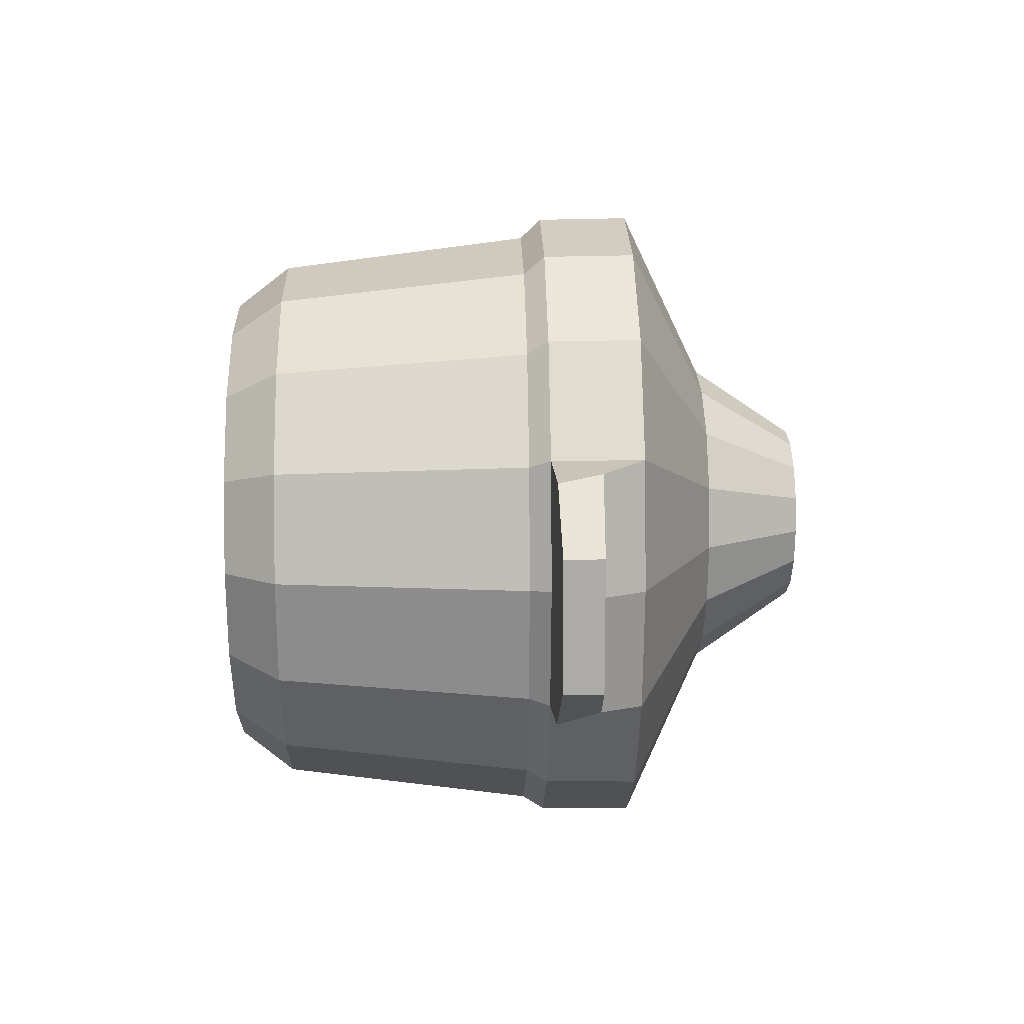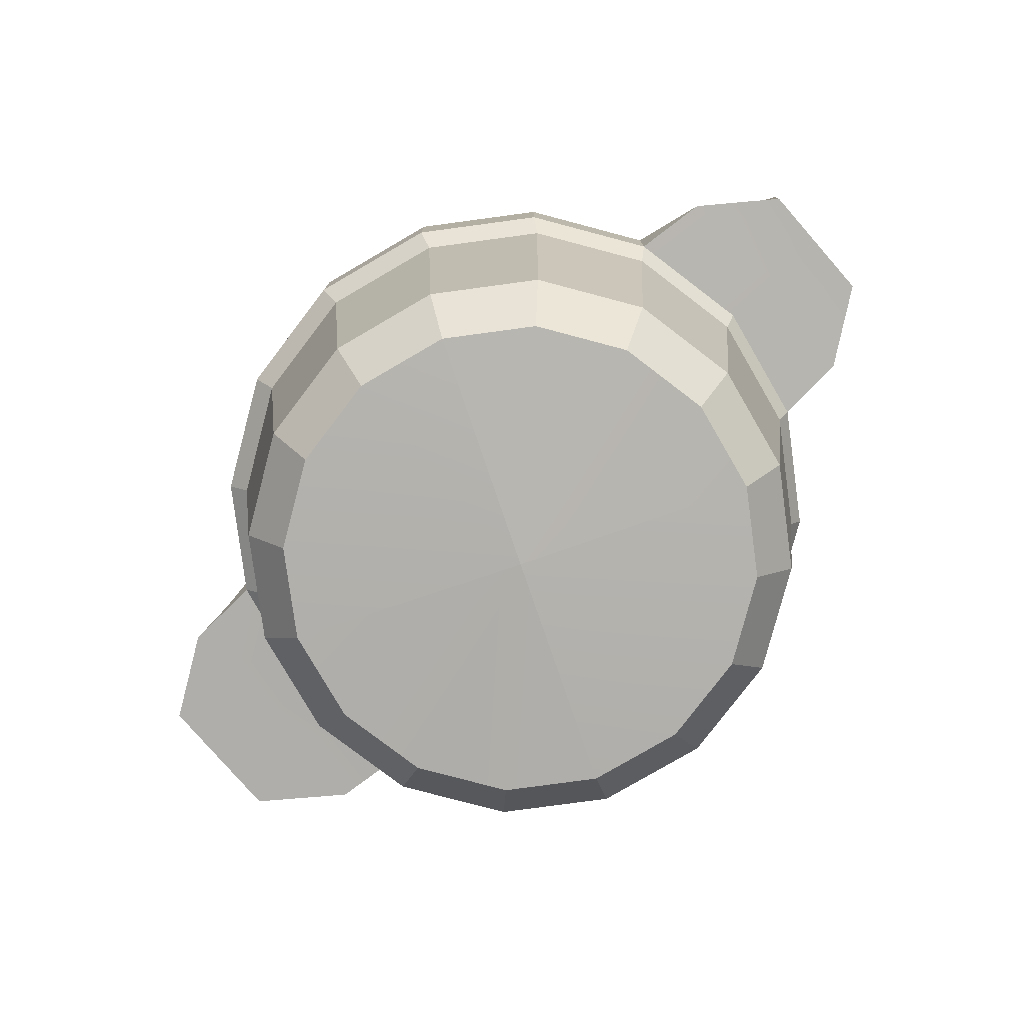
<metadata>
{"format":"obj","ext":"obj","renderer":"f3d","projection":"perspective","resolution":1024,"background":"white","views":[{"elev":13.9,"azim":88.5,"up":"+Z"},{"elev":-79.4,"azim":41.1,"up":"+Y"}]}
</metadata>
<code>
g pot_col
v 0.07356 0.3218 0.06909
v 0.006038 0.3218 0.0007905
v 0.09455 0.3218 0.03805
v 0.04228 0.3218 0.08973
v 0.006038 0.3218 0.0007905
v 0.07356 0.3218 0.06909
v 0.005489 0.3218 0.09683
v 0.006038 0.3218 0.0007905
v 0.04228 0.3218 0.08973
v -0.03122 0.3218 0.08931
v 0.006038 0.3218 0.0007905
v 0.005489 0.3218 0.09683
v -0.06226 0.3218 0.06831
v 0.006038 0.3218 0.0007905
v -0.03122 0.3218 0.08931
v -0.0829 0.3218 0.03703
v 0.006038 0.3218 0.0007905
v -0.06226 0.3218 0.06831
v -0.09 0.3218 0.0002418
v 0.006038 0.3218 0.0007905
v -0.0829 0.3218 0.03703
v -0.08248 0.3218 -0.03647
v 0.006038 0.3218 0.0007905
v -0.09 0.3218 0.0002418
v -0.06148 0.3218 -0.0675
v 0.006038 0.3218 0.0007905
v -0.08248 0.3218 -0.03647
v -0.03021 0.3218 -0.08814
v 0.006038 0.3218 0.0007905
v -0.06148 0.3218 -0.0675
v 0.006586 0.3218 -0.09524
v 0.006038 0.3218 0.0007905
v -0.03021 0.3218 -0.08814
v 0.0433 0.3218 -0.08772
v 0.006038 0.3218 0.0007905
v 0.006586 0.3218 -0.09524
v 0.07433 0.3218 -0.06673
v 0.006038 0.3218 0.0007905
v 0.0433 0.3218 -0.08772
v 0.09497 0.3218 -0.03545
v 0.006038 0.3218 0.0007905
v 0.07433 0.3218 -0.06673
v 0.1021 0.3218 0.001339
v 0.006038 0.3218 0.0007905
v 0.09497 0.3218 -0.03545
v 0.09455 0.3218 0.03805
v 0.006038 0.3218 0.0007905
v 0.1021 0.3218 0.001339
v 0.2395 0.01045 0.2306
v 0.216 -0.2553 0.2067
v 0.1203 -0.2553 0.2699
v 0.133 0.01045 0.3009
v 0.3111 0.01045 0.1248
v 0.2802 -0.2553 0.1118
v 0.216 -0.2553 0.2067
v 0.2395 0.01045 0.2306
v 0.3367 0.01045 -0.0002611
v 0.3032 -0.2553 -0.0004528
v 0.2802 -0.2553 0.1118
v 0.3111 0.01045 0.1248
v 0.3125 0.01045 -0.1256
v 0.2815 -0.2553 -0.113
v 0.3032 -0.2553 -0.0004528
v 0.3367 0.01045 -0.0002611
v 0.2422 0.01045 -0.2322
v 0.2183 -0.2553 -0.2086
v 0.2815 -0.2553 -0.113
v 0.3125 0.01045 -0.1256
v 0.1364 0.01045 -0.3038
v 0.1234 -0.2553 -0.2729
v 0.2183 -0.2553 -0.2086
v 0.2422 0.01045 -0.2322
v 0.01133 0.01045 -0.3294
v 0.01114 -0.2553 -0.2959
v 0.1234 -0.2553 -0.2729
v 0.1364 0.01045 -0.3038
v -0.114 0.01045 -0.3052
v -0.1014 -0.2553 -0.2741
v 0.01114 -0.2553 -0.2959
v 0.01133 0.01045 -0.3294
v -0.2206 0.01045 -0.2349
v -0.197 -0.2553 -0.211
v -0.1014 -0.2553 -0.2741
v -0.114 0.01045 -0.3052
v -0.2922 0.01045 -0.1291
v -0.2613 -0.2553 -0.1161
v -0.197 -0.2553 -0.211
v -0.2206 0.01045 -0.2349
v -0.3178 0.01045 -0.004
v -0.2843 -0.2553 -0.003809
v -0.2613 -0.2553 -0.1161
v -0.2922 0.01045 -0.1291
v -0.2936 0.01045 0.1214
v -0.2625 -0.2553 0.1087
v -0.2843 -0.2553 -0.003809
v -0.3178 0.01045 -0.004
v -0.2233 0.01045 0.228
v -0.1994 -0.2553 0.2044
v -0.2625 -0.2553 0.1087
v -0.2936 0.01045 0.1214
v -0.1175 0.01045 0.2995
v -0.1045 -0.2553 0.2686
v -0.1994 -0.2553 0.2044
v -0.2233 0.01045 0.228
v 0.007592 0.01045 0.3251
v 0.007784 -0.2553 0.2916
v -0.1045 -0.2553 0.2686
v -0.1175 0.01045 0.2995
v 0.133 0.01045 0.3009
v 0.1203 -0.2553 0.2699
v 0.007784 -0.2553 0.2916
v 0.007592 0.01045 0.3251
v 0.133 0.01045 0.3009
v 0.1362 0.03242 0.3201
v 0.2484 0.03242 0.246
v 0.2395 0.01045 0.2306
v 0.2395 0.01045 0.2306
v 0.2484 0.03242 0.246
v 0.3238 0.03242 0.1345
v 0.3111 0.01045 0.1248
v 0.3111 0.01045 0.1248
v 0.3238 0.03242 0.1345
v 0.3508 0.03242 0.00276
v 0.3367 0.01045 -0.0002611
v 0.3367 0.01045 -0.0002611
v 0.3508 0.03242 0.00276
v 0.3253 0.03242 -0.1293
v 0.3125 0.01045 -0.1256
v 0.3125 0.01045 -0.1256
v 0.3253 0.03242 -0.1293
v 0.2512 0.03242 -0.2416
v 0.2422 0.01045 -0.2322
v 0.2422 0.01045 -0.2322
v 0.2512 0.03242 -0.2416
v 0.1398 0.03242 -0.317
v 0.1364 0.01045 -0.3038
v 0.1364 0.01045 -0.3038
v 0.1398 0.03242 -0.317
v 0.008007 0.03242 -0.344
v 0.01133 0.01045 -0.3294
v 0.01133 0.01045 -0.3294
v 0.008007 0.03242 -0.344
v -0.1241 0.03242 -0.3185
v -0.114 0.01045 -0.3052
v -0.114 0.01045 -0.3052
v -0.1241 0.03242 -0.3185
v -0.2364 0.03242 -0.2444
v -0.2206 0.01045 -0.2349
v -0.2206 0.01045 -0.2349
v -0.2364 0.03242 -0.2444
v -0.3056 0.02629 -0.142
v -0.2922 0.01045 -0.1291
v -0.2922 0.01045 -0.1291
v -0.3056 0.02629 -0.142
v -0.3387 0.02629 -0.001179
v -0.3178 0.01045 -0.004
v -0.3178 0.01045 -0.004
v -0.3387 0.02629 -0.001179
v -0.3094 0.02629 0.1368
v -0.2936 0.01045 0.1214
v -0.2936 0.01045 0.1214
v -0.3094 0.02629 0.1368
v -0.2391 0.03242 0.2432
v -0.2233 0.01045 0.228
v -0.2233 0.01045 0.228
v -0.2391 0.03242 0.2432
v -0.1277 0.03242 0.3186
v -0.1175 0.01045 0.2995
v -0.1175 0.01045 0.2995
v -0.1277 0.03242 0.3186
v 0.004069 0.03242 0.3456
v 0.007592 0.01045 0.3251
v 0.007592 0.01045 0.3251
v 0.004069 0.03242 0.3456
v 0.1362 0.03242 0.3201
v 0.133 0.01045 0.3009
v 0.3253 0.1289 0.1352
v 0.3238 0.03242 0.1345
v 0.2484 0.03242 0.246
v 0.2495 0.1289 0.2471
v 0.2495 0.1289 0.2471
v 0.2484 0.03242 0.246
v 0.1362 0.03242 0.3201
v 0.1368 0.1289 0.3215
v 0.1368 0.1289 0.3215
v 0.1362 0.03242 0.3201
v 0.004069 0.03242 0.3456
v 0.004059 0.1289 0.3471
v 0.004059 0.1289 0.3471
v 0.004069 0.03242 0.3456
v -0.1277 0.03242 0.3186
v -0.1283 0.1289 0.32
v -0.1283 0.1289 0.32
v -0.1277 0.03242 0.3186
v -0.2391 0.03242 0.2432
v -0.2403 0.1289 0.2443
v -0.2403 0.1289 0.2443
v -0.2391 0.03242 0.2432
v -0.3094 0.02629 0.1368
v -0.3108 0.1289 0.1374
v -0.4805 0.07881 0.07356
v -0.4805 0.03263 0.0733
v -0.4805 0.03264 0.0008348
v -0.4805 0.07881 0.000831
v -0.4805 0.03264 -0.07286
v -0.4805 0.07882 -0.07314
v -0.307 0.1289 -0.1427
v -0.3056 0.02629 -0.142
v -0.2364 0.03242 -0.2444
v -0.2375 0.1289 -0.2455
v -0.2375 0.1289 -0.2455
v -0.2364 0.03242 -0.2444
v -0.1241 0.03242 -0.3185
v -0.1247 0.1289 -0.32
v -0.1247 0.1289 -0.32
v -0.1241 0.03242 -0.3185
v 0.008007 0.03242 -0.344
v 0.008017 0.1289 -0.3456
v 0.008017 0.1289 -0.3456
v 0.008007 0.03242 -0.344
v 0.1398 0.03242 -0.317
v 0.1404 0.1289 -0.3184
v 0.1404 0.1289 -0.3184
v 0.1398 0.03242 -0.317
v 0.2512 0.03242 -0.2416
v 0.2523 0.1289 -0.2427
v 0.2523 0.1289 -0.2427
v 0.2512 0.03242 -0.2416
v 0.3253 0.03242 -0.1293
v 0.3268 0.1289 -0.1299
v 0.4805 0.07868 -0.06518
v 0.4805 0.03774 -0.06492
v 0.4805 0.03774 0.003542
v 0.4805 0.07868 0.003546
v 0.4805 0.03774 0.07188
v 0.4805 0.07868 0.07214
v 0.1039 -0.3118 0.2297
v 0.1203 -0.2553 0.2699
v 0.216 -0.2553 0.2067
v 0.1855 -0.3118 0.1759
v 0.008031 -0.3118 0.2482
v 0.007784 -0.2553 0.2916
v 0.1203 -0.2553 0.2699
v 0.1039 -0.3118 0.2297
v 0.2802 -0.2553 0.1118
v 0.2402 -0.3118 0.09499
v 0.1855 -0.3118 0.1759
v 0.216 -0.2553 0.2067
v 0.3032 -0.2553 -0.0004528
v 0.2598 -0.3118 -0.0007007
v 0.2402 -0.3118 0.09499
v 0.2802 -0.2553 0.1118
v 0.2815 -0.2553 -0.113
v 0.2413 -0.3118 -0.09661
v 0.2598 -0.3118 -0.0007007
v 0.3032 -0.2553 -0.0004528
v 0.2183 -0.2553 -0.2086
v 0.1875 -0.3118 -0.1781
v 0.2413 -0.3118 -0.09661
v 0.2815 -0.2553 -0.113
v 0.1234 -0.2553 -0.2729
v 0.1066 -0.3118 -0.2329
v 0.1875 -0.3118 -0.1781
v 0.2183 -0.2553 -0.2086
v 0.01114 -0.2553 -0.2959
v 0.01089 -0.3118 -0.2525
v 0.1066 -0.3118 -0.2329
v 0.1234 -0.2553 -0.2729
v -0.1014 -0.2553 -0.2741
v -0.08502 -0.3118 -0.234
v 0.01089 -0.3118 -0.2525
v 0.01114 -0.2553 -0.2959
v -0.197 -0.2553 -0.211
v -0.1665 -0.3118 -0.1802
v -0.08502 -0.3118 -0.234
v -0.1014 -0.2553 -0.2741
v -0.2613 -0.2553 -0.1161
v -0.2213 -0.3118 -0.09925
v -0.1665 -0.3118 -0.1802
v -0.197 -0.2553 -0.211
v -0.2843 -0.2553 -0.003809
v -0.2409 -0.3118 -0.003561
v -0.2213 -0.3118 -0.09925
v -0.2613 -0.2553 -0.1161
v -0.2625 -0.2553 0.1087
v -0.2224 -0.3118 0.09235
v -0.2409 -0.3118 -0.003561
v -0.2843 -0.2553 -0.003809
v -0.1994 -0.2553 0.2044
v -0.1686 -0.3118 0.1739
v -0.2224 -0.3118 0.09235
v -0.2625 -0.2553 0.1087
v -0.1045 -0.2553 0.2686
v -0.08766 -0.3118 0.2286
v -0.1686 -0.3118 0.1739
v -0.1994 -0.2553 0.2044
v 0.008031 -0.3118 0.2482
v -0.08766 -0.3118 0.2286
v -0.1045 -0.2553 0.2686
v 0.007784 -0.2553 0.2916
v 0.2495 0.1289 0.2471
v 0.1239 0.2148 0.12
v 0.1606 0.2148 0.06583
v 0.3253 0.1289 0.1352
v 0.1368 0.1289 0.3215
v 0.06931 0.2148 0.156
v 0.1239 0.2148 0.12
v 0.2495 0.1289 0.2471
v 0.004059 0.1289 0.3471
v 0.00508 0.2148 0.1684
v 0.06931 0.2148 0.156
v 0.1368 0.1289 0.3215
v -0.1283 0.1289 0.32
v -0.059 0.2148 0.1553
v 0.00508 0.2148 0.1684
v 0.004059 0.1289 0.3471
v -0.2403 0.1289 0.2443
v -0.1132 0.2148 0.1187
v -0.059 0.2148 0.1553
v -0.1283 0.1289 0.32
v -0.3108 0.1289 0.1374
v -0.1492 0.2148 0.06406
v -0.1132 0.2148 0.1187
v -0.2403 0.1289 0.2443
v -0.3403 0.1289 -0.001188
v -0.1616 0.2148 -0.0001673
v -0.1492 0.2148 0.06406
v -0.3108 0.1289 0.1374
v -0.307 0.1289 -0.1427
v -0.1485 0.2148 -0.06425
v -0.1616 0.2148 -0.0001673
v -0.3403 0.1289 -0.001188
v -0.2375 0.1289 -0.2455
v -0.1118 0.2148 -0.1184
v -0.1485 0.2148 -0.06425
v -0.307 0.1289 -0.1427
v -0.1247 0.1289 -0.32
v -0.05724 0.2148 -0.1545
v -0.1118 0.2148 -0.1184
v -0.2375 0.1289 -0.2455
v 0.008017 0.1289 -0.3456
v 0.006996 0.2148 -0.1669
v -0.05724 0.2148 -0.1545
v -0.1247 0.1289 -0.32
v 0.1404 0.1289 -0.3184
v 0.07108 0.2148 -0.1537
v 0.006996 0.2148 -0.1669
v 0.008017 0.1289 -0.3456
v 0.2523 0.1289 -0.2427
v 0.1253 0.2148 -0.1171
v 0.07108 0.2148 -0.1537
v 0.1404 0.1289 -0.3184
v 0.3268 0.1289 -0.1299
v 0.1613 0.2148 -0.06248
v 0.1253 0.2148 -0.1171
v 0.2523 0.1289 -0.2427
v 0.3524 0.1289 0.002769
v 0.1737 0.2148 0.001748
v 0.1613 0.2148 -0.06248
v 0.3268 0.1289 -0.1299
v 0.3253 0.1289 0.1352
v 0.1606 0.2148 0.06583
v 0.1737 0.2148 0.001748
v 0.3524 0.1289 0.002769
v 0.1239 0.2148 0.12
v 0.07356 0.3218 0.06909
v 0.09455 0.3218 0.03805
v 0.1606 0.2148 0.06583
v 0.06931 0.2148 0.156
v 0.04228 0.3218 0.08973
v 0.07356 0.3218 0.06909
v 0.1239 0.2148 0.12
v 0.00508 0.2148 0.1684
v 0.005489 0.3218 0.09683
v 0.04228 0.3218 0.08973
v 0.06931 0.2148 0.156
v -0.059 0.2148 0.1553
v -0.03122 0.3218 0.08931
v 0.005489 0.3218 0.09683
v 0.00508 0.2148 0.1684
v -0.1132 0.2148 0.1187
v -0.06226 0.3218 0.06831
v -0.03122 0.3218 0.08931
v -0.059 0.2148 0.1553
v -0.1492 0.2148 0.06406
v -0.0829 0.3218 0.03703
v -0.06226 0.3218 0.06831
v -0.1132 0.2148 0.1187
v -0.1616 0.2148 -0.0001673
v -0.09 0.3218 0.0002418
v -0.0829 0.3218 0.03703
v -0.1492 0.2148 0.06406
v -0.1485 0.2148 -0.06425
v -0.08248 0.3218 -0.03647
v -0.09 0.3218 0.0002418
v -0.1616 0.2148 -0.0001673
v -0.1118 0.2148 -0.1184
v -0.06148 0.3218 -0.0675
v -0.08248 0.3218 -0.03647
v -0.1485 0.2148 -0.06425
v -0.05724 0.2148 -0.1545
v -0.03021 0.3218 -0.08814
v -0.06148 0.3218 -0.0675
v -0.1118 0.2148 -0.1184
v 0.006996 0.2148 -0.1669
v 0.006586 0.3218 -0.09524
v -0.03021 0.3218 -0.08814
v -0.05724 0.2148 -0.1545
v 0.07108 0.2148 -0.1537
v 0.0433 0.3218 -0.08772
v 0.006586 0.3218 -0.09524
v 0.006996 0.2148 -0.1669
v 0.1253 0.2148 -0.1171
v 0.07433 0.3218 -0.06673
v 0.0433 0.3218 -0.08772
v 0.07108 0.2148 -0.1537
v 0.1613 0.2148 -0.06248
v 0.09497 0.3218 -0.03545
v 0.07433 0.3218 -0.06673
v 0.1253 0.2148 -0.1171
v 0.1737 0.2148 0.001748
v 0.1021 0.3218 0.001339
v 0.09497 0.3218 -0.03545
v 0.1613 0.2148 -0.06248
v 0.1606 0.2148 0.06583
v 0.09455 0.3218 0.03805
v 0.1021 0.3218 0.001339
v 0.1737 0.2148 0.001748
v -0.3568 0.08382 0.1319
v -0.4805 0.07881 0.07356
v -0.4805 0.07881 0.000831
v -0.3708 0.08382 -0.001017
v -0.4805 0.07882 -0.07314
v -0.355 0.08382 -0.1365
v -0.3952 0.02984 0.1313
v -0.4805 0.03263 0.0733
v -0.4805 0.07881 0.07356
v -0.3568 0.08382 0.1319
v -0.355 0.08382 -0.1365
v -0.4805 0.07882 -0.07314
v -0.4805 0.03264 -0.07286
v -0.3934 0.02984 -0.1359
v -0.3934 0.02984 -0.1359
v -0.4805 0.03264 -0.07286
v -0.4805 0.03264 0.0008348
v -0.4092 0.02984 -0.001009
v -0.3056 0.02629 -0.142
v -0.4805 0.03263 0.0733
v -0.3387 0.02629 -0.001179
v -0.3952 0.02984 0.1313
v -0.3094 0.02629 0.1368
v 0.3268 0.1289 -0.1299
v 0.3644 0.08373 -0.1234
v 0.3765 0.08373 0.003206
v 0.3524 0.1289 0.002769
v 0.3508 0.03242 0.00276
v 0.4028 0.03588 -0.1229
v 0.3253 0.03242 -0.1293
v 0.4149 0.03588 0.003198
v 0.3238 0.03242 0.1345
v 0.4805 0.03774 -0.06492
v 0.4021 0.03588 0.129
v 0.4805 0.03774 0.003542
v 0.4805 0.03774 0.07188
v 0.3253 0.03242 -0.1293
v 0.4028 0.03588 -0.1229
v 0.3644 0.08373 -0.1234
v 0.3268 0.1289 -0.1299
v 0.3524 0.1289 0.002769
v 0.3765 0.08373 0.003206
v 0.3637 0.08373 0.1296
v 0.3253 0.1289 0.1352
v 0.3253 0.1289 0.1352
v 0.3637 0.08373 0.1296
v 0.4021 0.03588 0.129
v 0.3238 0.03242 0.1345
v 0.4028 0.03588 -0.1229
v 0.4805 0.03774 -0.06492
v 0.4805 0.07868 -0.06518
v 0.3644 0.08373 -0.1234
v 0.3637 0.08373 0.1296
v 0.4805 0.07868 0.07214
v 0.4805 0.03774 0.07188
v 0.4021 0.03588 0.129
v 0.3765 0.08373 0.003206
v 0.4805 0.07868 0.07214
v 0.3637 0.08373 0.1296
v 0.4805 0.07868 0.003546
v 0.3644 0.08373 -0.1234
v 0.4805 0.07868 -0.06518
v -0.307 0.1289 -0.1427
v -0.355 0.08382 -0.1365
v -0.3934 0.02984 -0.1359
v -0.3056 0.02629 -0.142
v -0.3094 0.02629 0.1368
v -0.3952 0.02984 0.1313
v -0.3568 0.08382 0.1319
v -0.3108 0.1289 0.1374
v -0.3108 0.1289 0.1374
v -0.3568 0.08382 0.1319
v -0.3708 0.08382 -0.001017
v -0.3403 0.1289 -0.001188
v -0.3403 0.1289 -0.001188
v -0.3708 0.08382 -0.001017
v -0.355 0.08382 -0.1365
v -0.307 0.1289 -0.1427
v 0.008031 -0.3118 0.2482
v 0.009461 -0.3203 -0.002131
v -0.08766 -0.3118 0.2286
v 0.1039 -0.3118 0.2297
v -0.1686 -0.3118 0.1739
v -0.2224 -0.3118 0.09235
v 0.1855 -0.3118 0.1759
v 0.009461 -0.3203 -0.002131
v 0.2402 -0.3118 0.09499
v 0.2598 -0.3118 -0.0007007
v 0.2413 -0.3118 -0.09661
v 0.009461 -0.3203 -0.002131
v -0.2409 -0.3118 -0.003561
v -0.2213 -0.3118 -0.09925
v -0.1665 -0.3118 -0.1802
v -0.08502 -0.3118 -0.234
v 0.1875 -0.3118 -0.1781
v 0.009461 -0.3203 -0.002131
v 0.01089 -0.3118 -0.2525
v 0.1066 -0.3118 -0.2329
g pot_col_0
f 3 2 1
f 6 5 4
f 9 8 7
f 12 11 10
f 15 14 13
f 18 17 16
f 21 20 19
f 24 23 22
f 27 26 25
f 30 29 28
f 33 32 31
f 36 35 34
f 39 38 37
f 42 41 40
f 45 44 43
f 48 47 46
f 51 50 49
f 52 51 49
f 55 54 53
f 56 55 53
f 59 58 57
f 60 59 57
f 63 62 61
f 64 63 61
f 67 66 65
f 68 67 65
f 71 70 69
f 72 71 69
f 75 74 73
f 76 75 73
f 79 78 77
f 80 79 77
f 83 82 81
f 84 83 81
f 87 86 85
f 88 87 85
f 91 90 89
f 92 91 89
f 95 94 93
f 96 95 93
f 99 98 97
f 100 99 97
f 103 102 101
f 104 103 101
f 107 106 105
f 108 107 105
f 111 110 109
f 112 111 109
f 115 114 113
f 116 115 113
f 119 118 117
f 120 119 117
f 123 122 121
f 124 123 121
f 127 126 125
f 128 127 125
f 131 130 129
f 132 131 129
f 135 134 133
f 136 135 133
f 139 138 137
f 140 139 137
f 143 142 141
f 144 143 141
f 147 146 145
f 148 147 145
f 151 150 149
f 152 151 149
f 155 154 153
f 156 155 153
f 159 158 157
f 160 159 157
f 163 162 161
f 164 163 161
f 167 166 165
f 168 167 165
f 171 170 169
f 172 171 169
f 175 174 173
f 176 175 173
f 179 178 177
f 180 179 177
f 183 182 181
f 184 183 181
f 187 186 185
f 188 187 185
f 191 190 189
f 192 191 189
f 195 194 193
f 196 195 193
f 199 198 197
f 200 199 197
f 203 202 201
f 204 203 201
f 205 203 204
f 206 205 204
f 209 208 207
f 210 209 207
f 213 212 211
f 214 213 211
f 217 216 215
f 218 217 215
f 221 220 219
f 222 221 219
f 225 224 223
f 226 225 223
f 229 228 227
f 230 229 227
f 233 232 231
f 234 233 231
f 235 233 234
f 236 235 234
f 239 238 237
f 240 239 237
f 243 242 241
f 244 243 241
f 247 246 245
f 248 247 245
f 251 250 249
f 252 251 249
f 255 254 253
f 256 255 253
f 259 258 257
f 260 259 257
f 263 262 261
f 264 263 261
f 267 266 265
f 268 267 265
f 271 270 269
f 272 271 269
f 275 274 273
f 276 275 273
f 279 278 277
f 280 279 277
f 283 282 281
f 284 283 281
f 287 286 285
f 288 287 285
f 291 290 289
f 292 291 289
f 295 294 293
f 296 295 293
f 299 298 297
f 300 299 297
f 303 302 301
f 304 303 301
f 307 306 305
f 308 307 305
f 311 310 309
f 312 311 309
f 315 314 313
f 316 315 313
f 319 318 317
f 320 319 317
f 323 322 321
f 324 323 321
f 327 326 325
f 328 327 325
f 331 330 329
f 332 331 329
f 335 334 333
f 336 335 333
f 339 338 337
f 340 339 337
f 343 342 341
f 344 343 341
f 347 346 345
f 348 347 345
f 351 350 349
f 352 351 349
f 355 354 353
f 356 355 353
f 359 358 357
f 360 359 357
f 363 362 361
f 364 363 361
f 367 366 365
f 368 367 365
f 371 370 369
f 372 371 369
f 375 374 373
f 376 375 373
f 379 378 377
f 380 379 377
f 383 382 381
f 384 383 381
f 387 386 385
f 388 387 385
f 391 390 389
f 392 391 389
f 395 394 393
f 396 395 393
f 399 398 397
f 400 399 397
f 403 402 401
f 404 403 401
f 407 406 405
f 408 407 405
f 411 410 409
f 412 411 409
f 415 414 413
f 416 415 413
f 419 418 417
f 420 419 417
f 423 422 421
f 424 423 421
f 427 426 425
f 428 427 425
f 431 430 429
f 432 431 429
f 433 431 432
f 434 433 432
f 437 436 435
f 438 437 435
f 441 440 439
f 442 441 439
f 445 444 443
f 446 445 443
f 446 443 447
f 448 445 446
f 449 446 447
f 450 448 446
f 450 446 449
f 451 450 449
f 454 453 452
f 455 454 452
f 458 457 456
f 457 459 456
f 456 459 460
f 457 461 459
f 459 462 460
f 461 463 459
f 459 463 462
f 463 464 462
f 467 466 465
f 468 467 465
f 471 470 469
f 472 471 469
f 475 474 473
f 476 475 473
f 479 478 477
f 480 479 477
f 483 482 481
f 484 483 481
f 487 486 485
f 486 488 485
f 485 488 489
f 488 490 489
f 493 492 491
f 494 493 491
f 497 496 495
f 498 497 495
f 501 500 499
f 502 501 499
f 505 504 503
f 506 505 503
f 509 508 507
f 507 508 510
f 511 508 509
f 512 508 511
f 510 514 513
f 513 514 515
f 515 514 516
f 516 514 517
f 519 518 512
f 520 518 519
f 521 518 520
f 522 518 521
f 517 524 523
f 525 524 522
f 523 524 526
f 526 524 525

</code>
